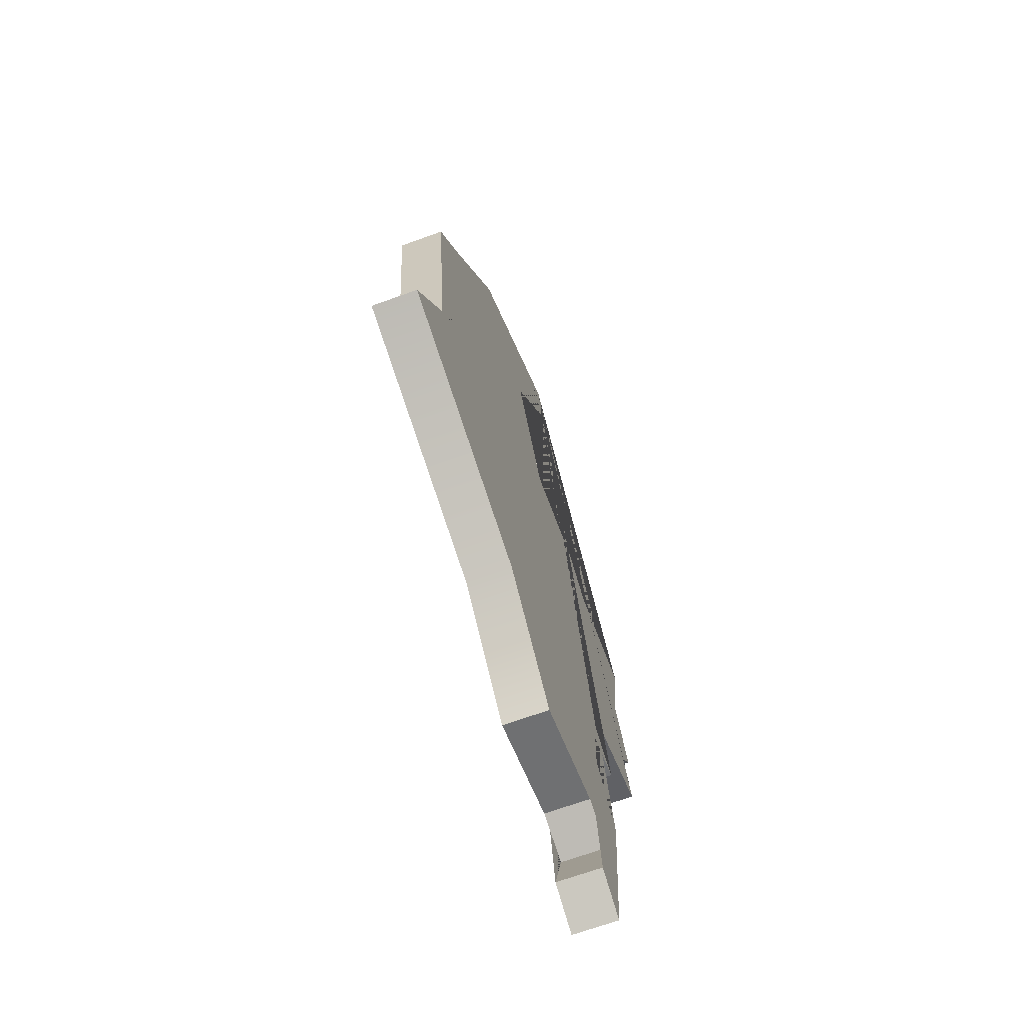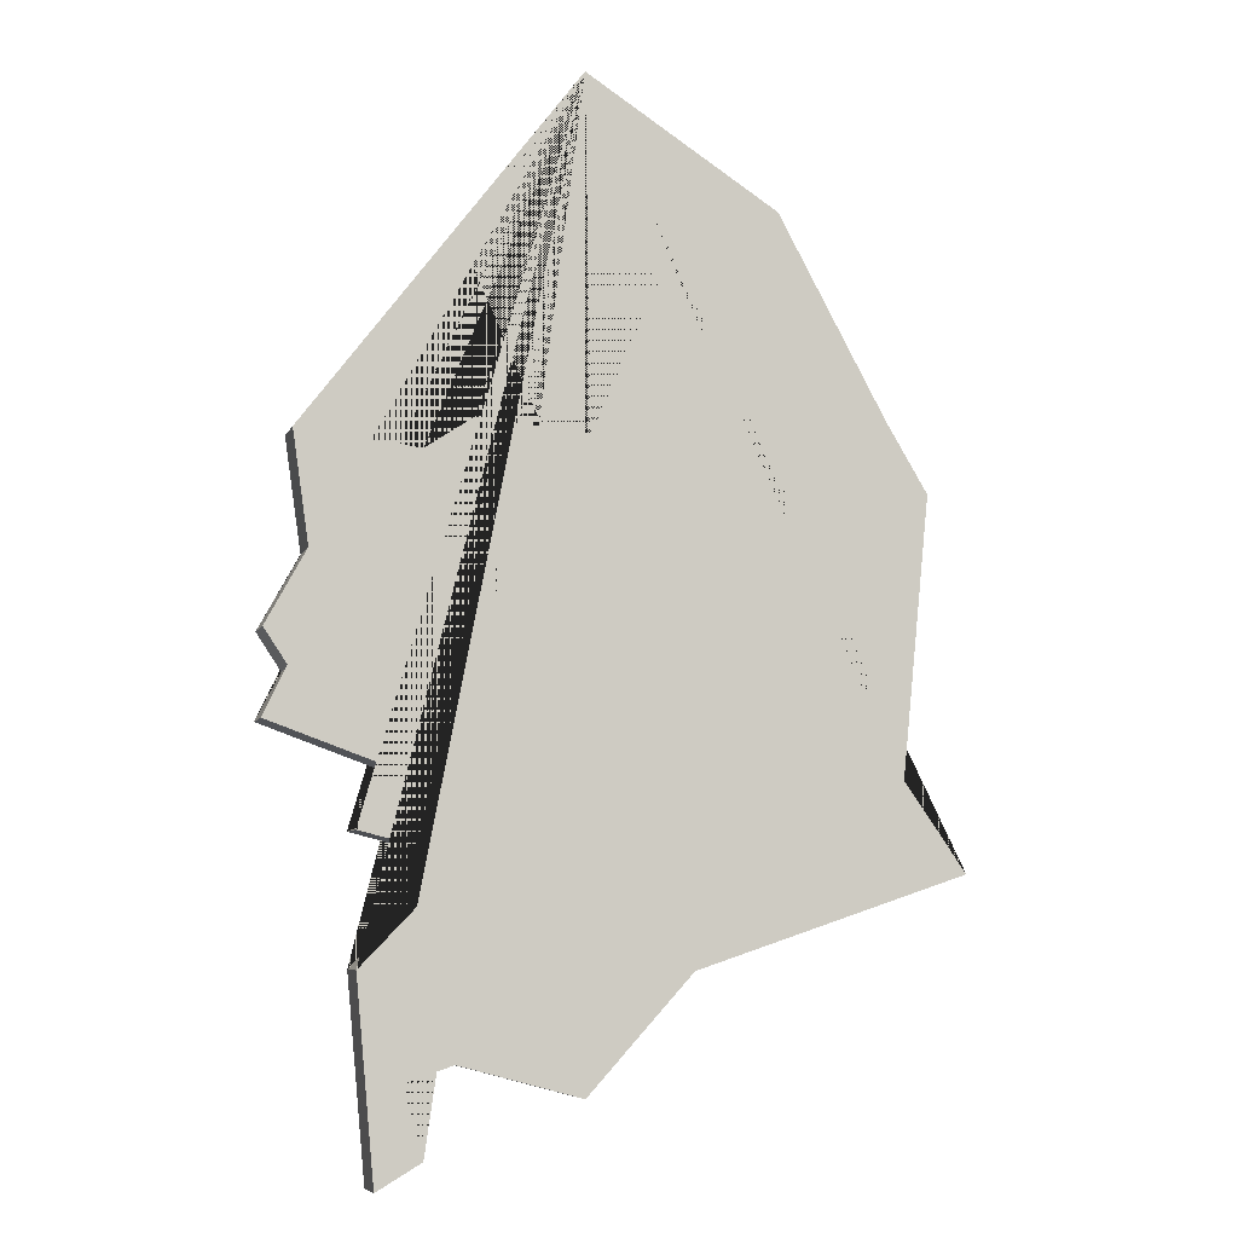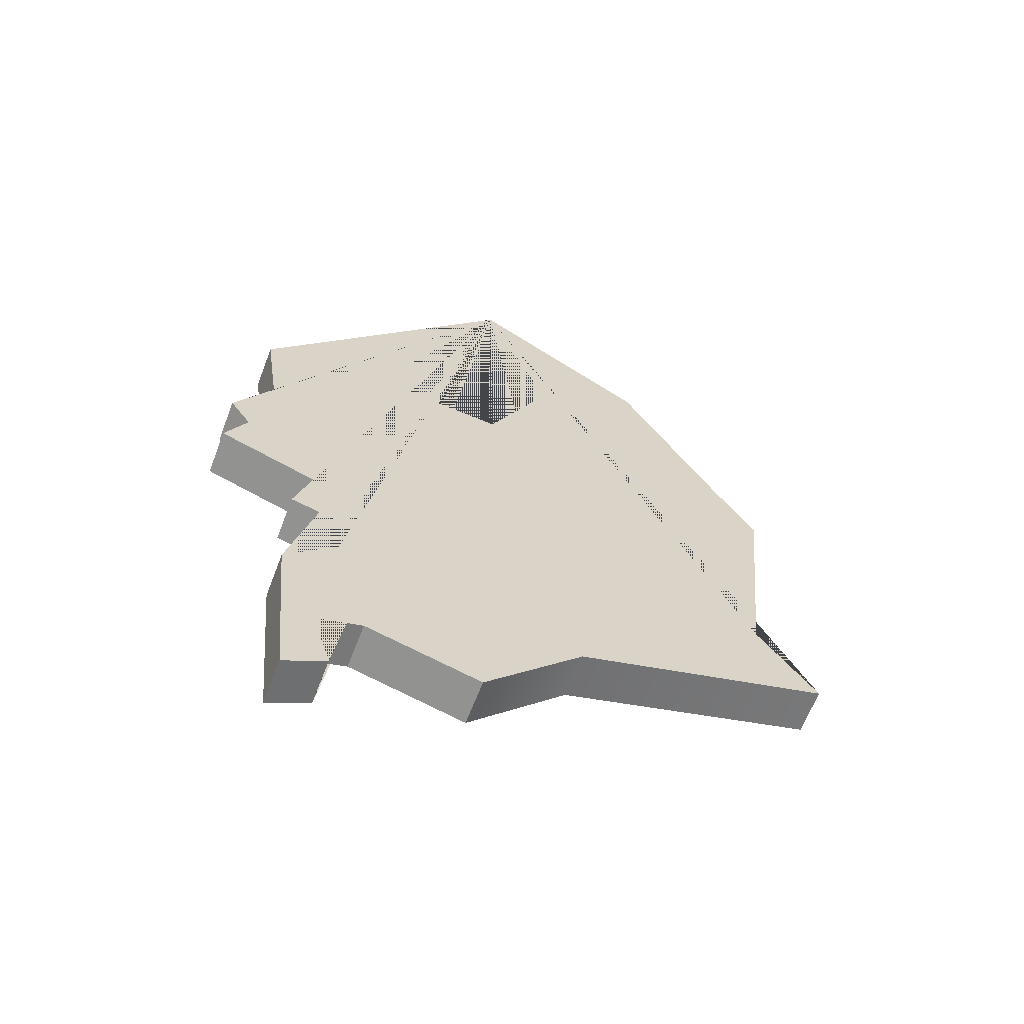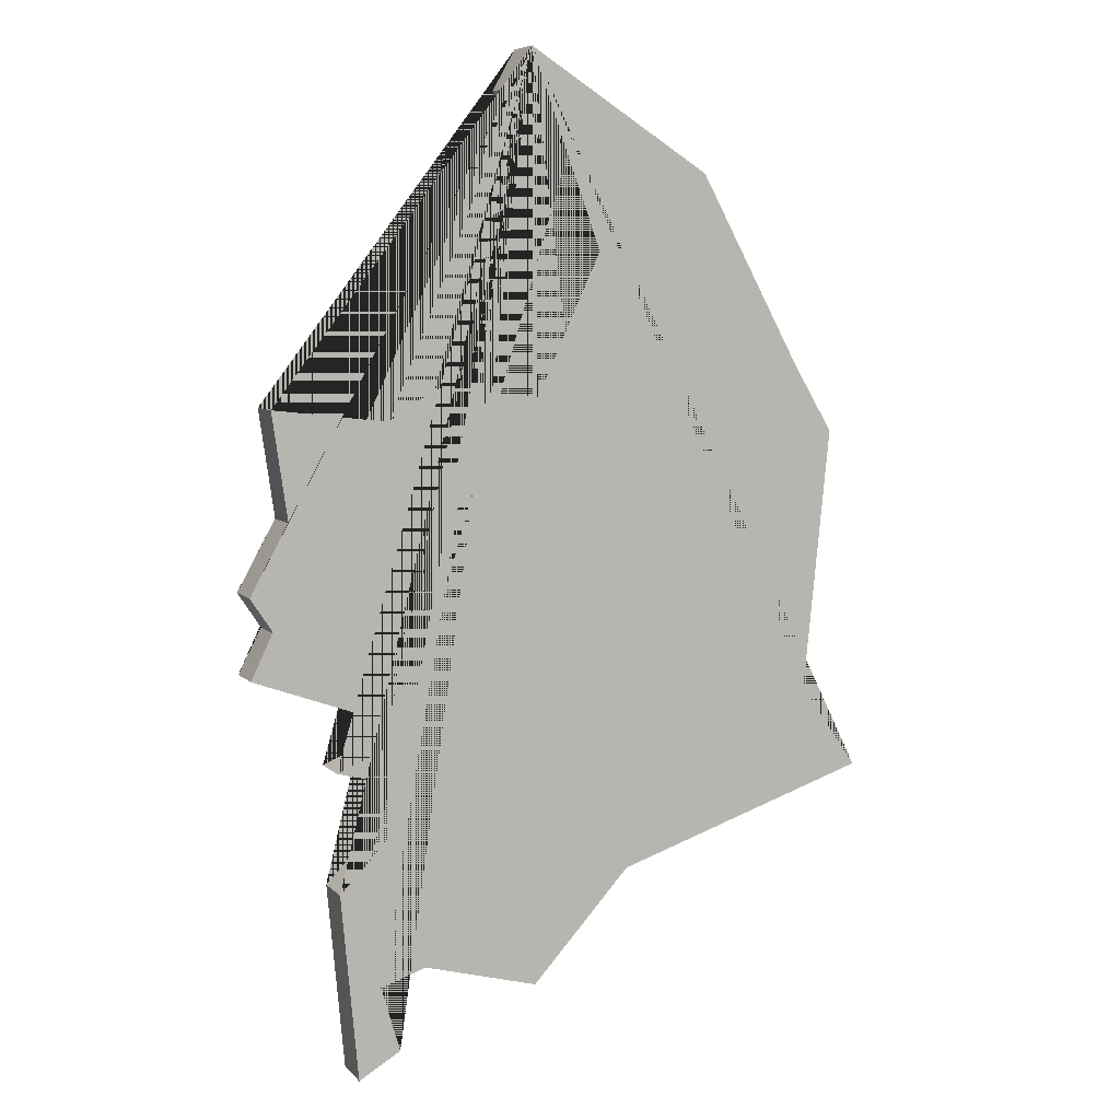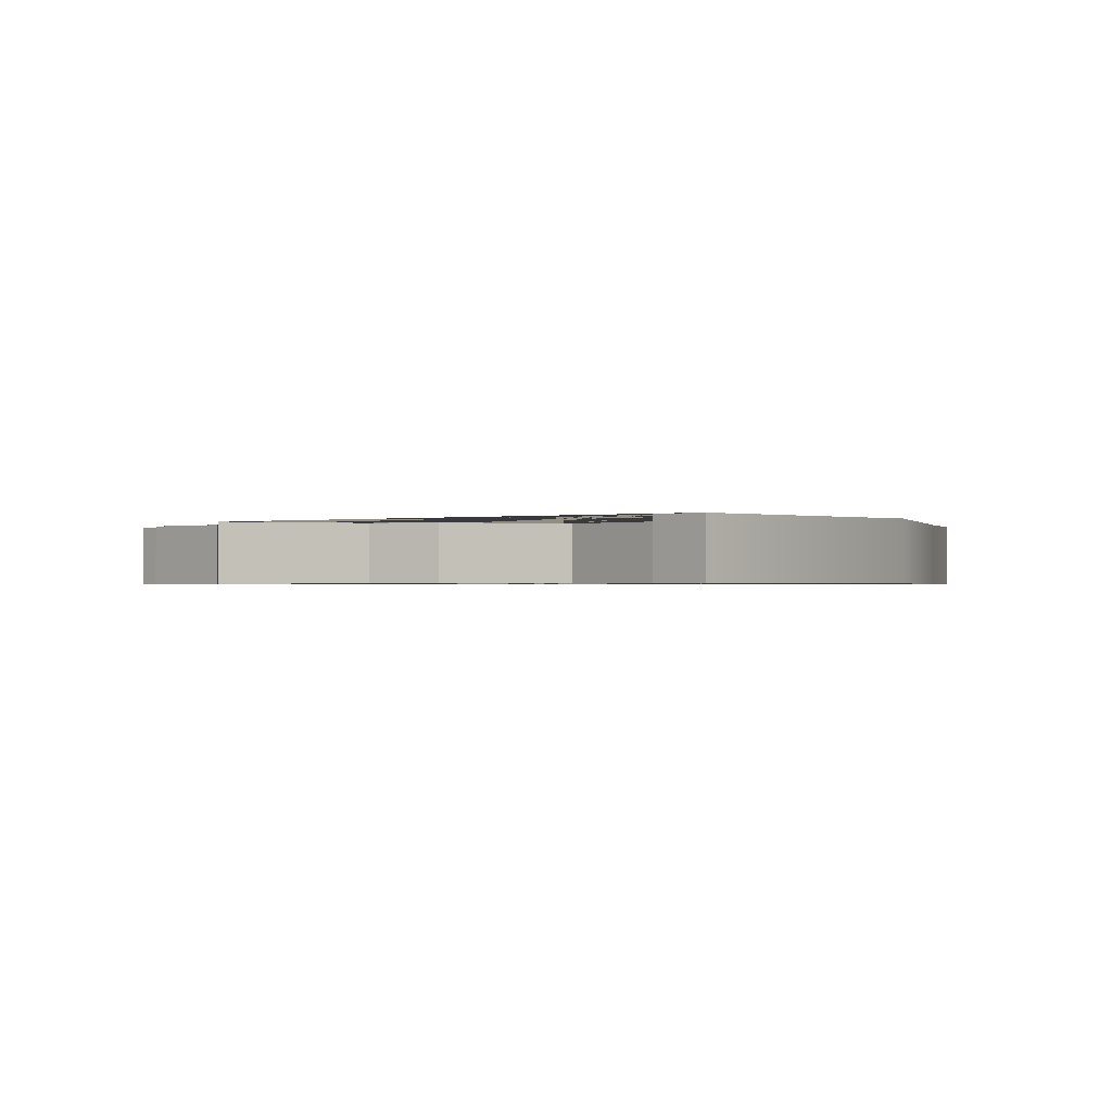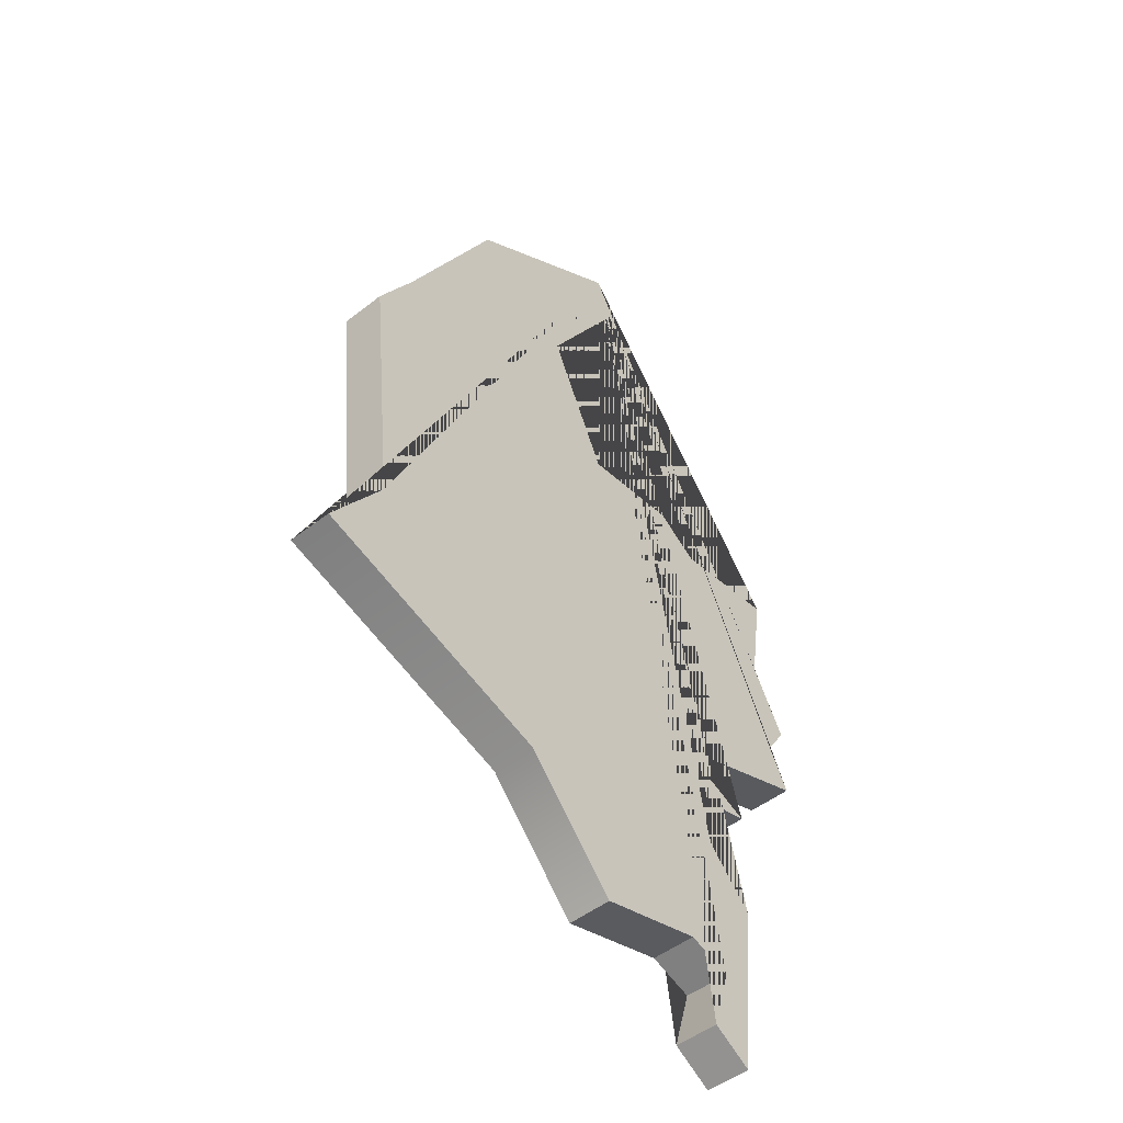
<metadata>
{"format":"obj","ext":"obj","renderer":"f3d","projection":"perspective","resolution":1024,"background":"white","views":[{"elev":-68.6,"azim":-70.1,"up":"+Y"},{"elev":-7.0,"azim":164.3,"up":"+Y"},{"elev":-64.2,"azim":159.1,"up":"+Y"},{"elev":6.7,"azim":157.3,"up":"+Y"},{"elev":-0.6,"azim":164.5,"up":"+Z"},{"elev":-48.2,"azim":-48.6,"up":"+Y"}]}
</metadata>
<code>
g default
v -1.856 4.336 0.1564
v -2.262 4.078 0.1564
v -2.49 3.659 0.1564
v -2.579 3.511 0.1564
v -2.52 2.928 0.1564
v -2.651 2.742 0.1564
v -2.08 2.551 0.1564
v -1.86 2.31 0.1564
v -1.607 2.378 0.1564
v -1.505 2.344 0.1564
v -1.547 2.2 0.1564
v -1.454 2.145 0.1564
v -1.416 2.556 0.1564
v -1.531 2.674 0.1564
v -1.531 2.788 0.1564
v -1.412 2.818 0.1564
v -1.514 2.86 0.1564
v -1.514 2.923 0.1564
v -1.23 3.025 0.1564
v -1.281 3.122 0.1564
v -1.23 3.198 0.1564
v -1.315 3.351 0.1564
v -1.281 3.583 0.1564
v -1.535 3.553 0.1564
v -1.636 3.621 0.1564
v -1.869 3.6 0.1564
v -2.013 3.909 0.1564
v -1.805 4.247 0.1564
v -1.856 4.336 0.2564
v -2.262 4.078 0.2564
v -2.49 3.659 0.2564
v -2.579 3.511 0.2564
v -2.52 2.928 0.2564
v -2.651 2.742 0.2564
v -2.08 2.551 0.2564
v -1.86 2.31 0.2564
v -1.607 2.378 0.2564
v -1.505 2.344 0.2564
v -1.547 2.2 0.2564
v -1.454 2.145 0.2564
v -1.416 2.556 0.2564
v -1.531 2.674 0.2564
v -1.531 2.788 0.2564
v -1.412 2.818 0.2564
v -1.514 2.86 0.2564
v -1.514 2.923 0.2564
v -1.23 3.025 0.2564
v -1.281 3.122 0.2564
v -1.23 3.198 0.2564
v -1.315 3.351 0.2564
v -1.281 3.583 0.2564
v -1.535 3.553 0.2564
v -1.636 3.621 0.2564
v -1.869 3.6 0.2564
v -2.013 3.909 0.2564
v -1.805 4.247 0.2564
g polySurface1
f 29 30 31 32 33 34 35 36 37 38 39 40 41 42 43 44 45 46 47 48 49 50 51 52 53 54 55 56
f 1 28 27 26 25 24 23 22 21 20 19 18 17 16 15 14 13 12 11 10 9 8 7 6 5 4 3 2
f 1 2 30 29
f 2 3 31 30
f 3 4 32 31
f 4 5 33 32
f 5 6 34 33
f 6 7 35 34
f 7 8 36 35
f 8 9 37 36
f 9 10 38 37
f 10 11 39 38
f 11 12 40 39
f 12 13 41 40
f 13 14 42 41
f 14 15 43 42
f 15 16 44 43
f 16 17 45 44
f 17 18 46 45
f 18 19 47 46
f 19 20 48 47
f 20 21 49 48
f 21 22 50 49
f 22 23 51 50
f 23 24 52 51
f 24 25 53 52
f 25 26 54 53
f 26 27 55 54
f 27 28 56 55
f 28 1 29 56

</code>
